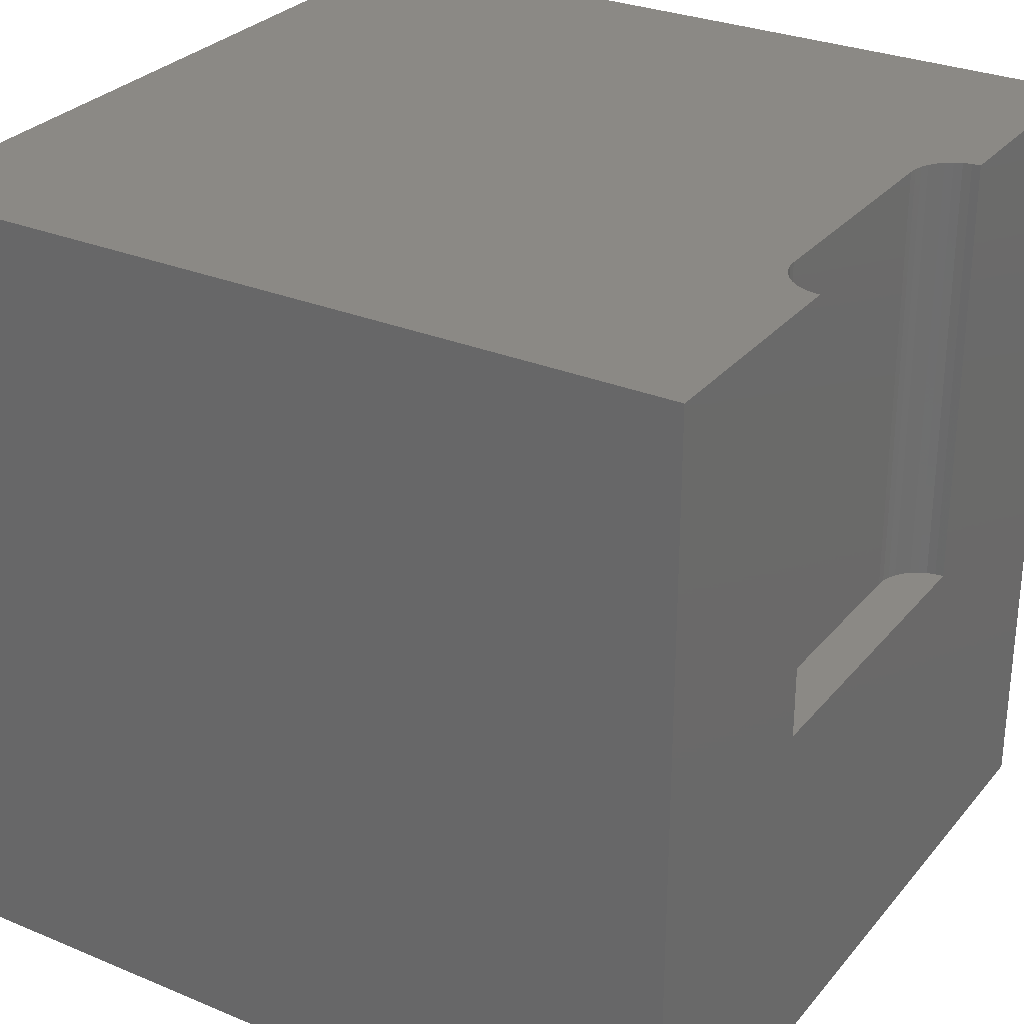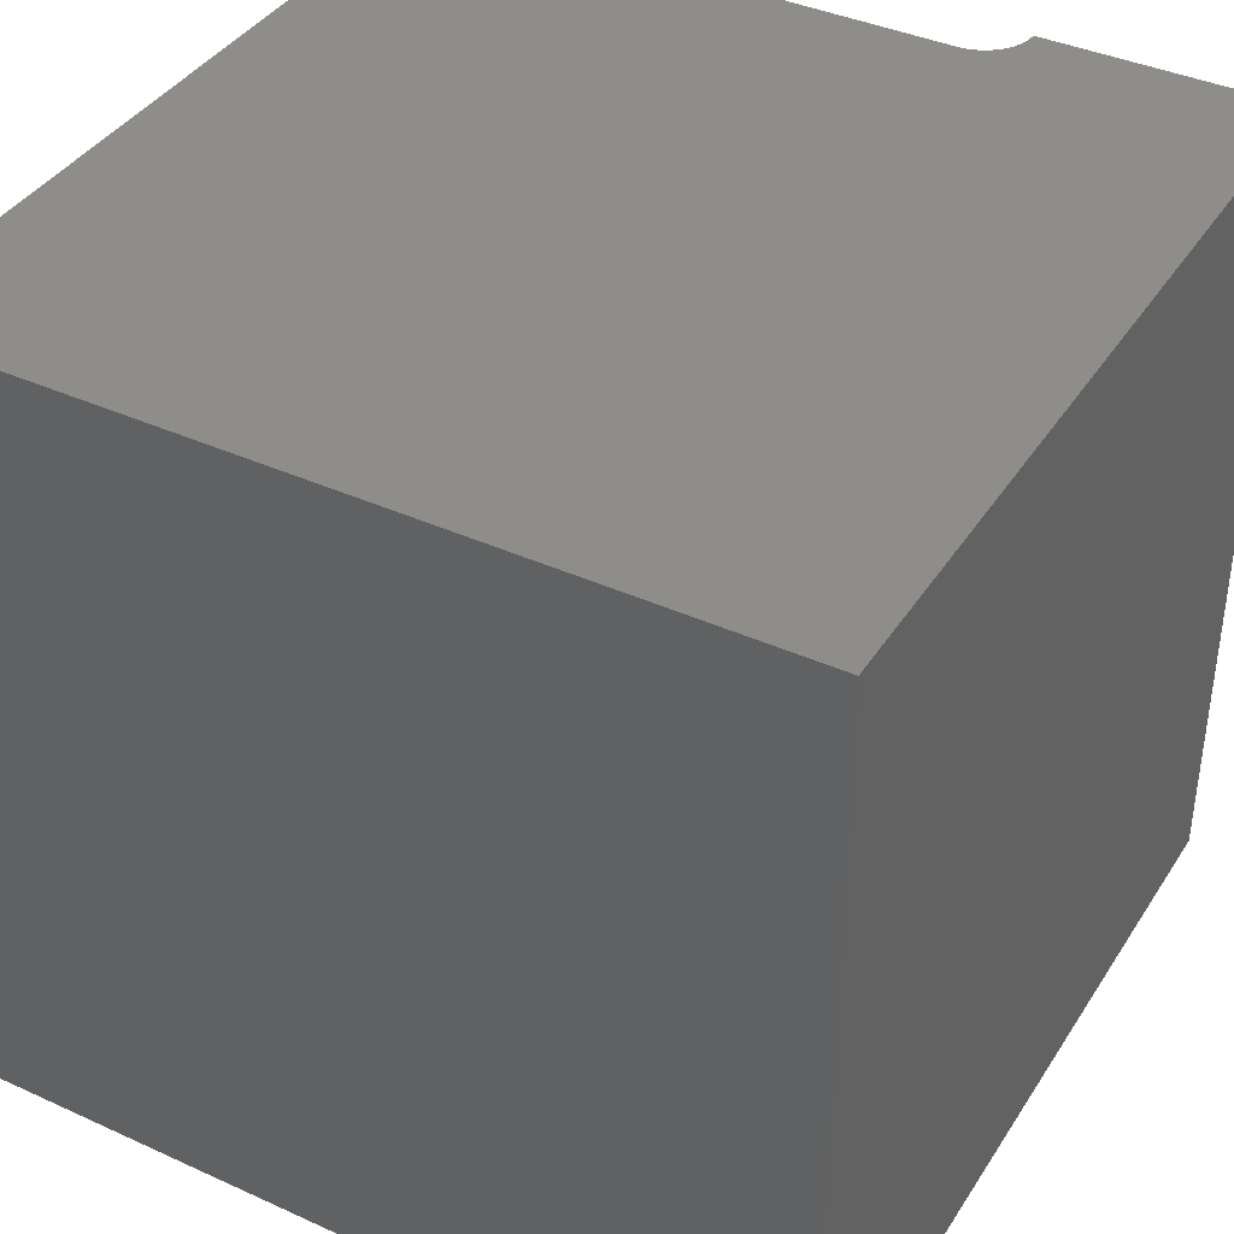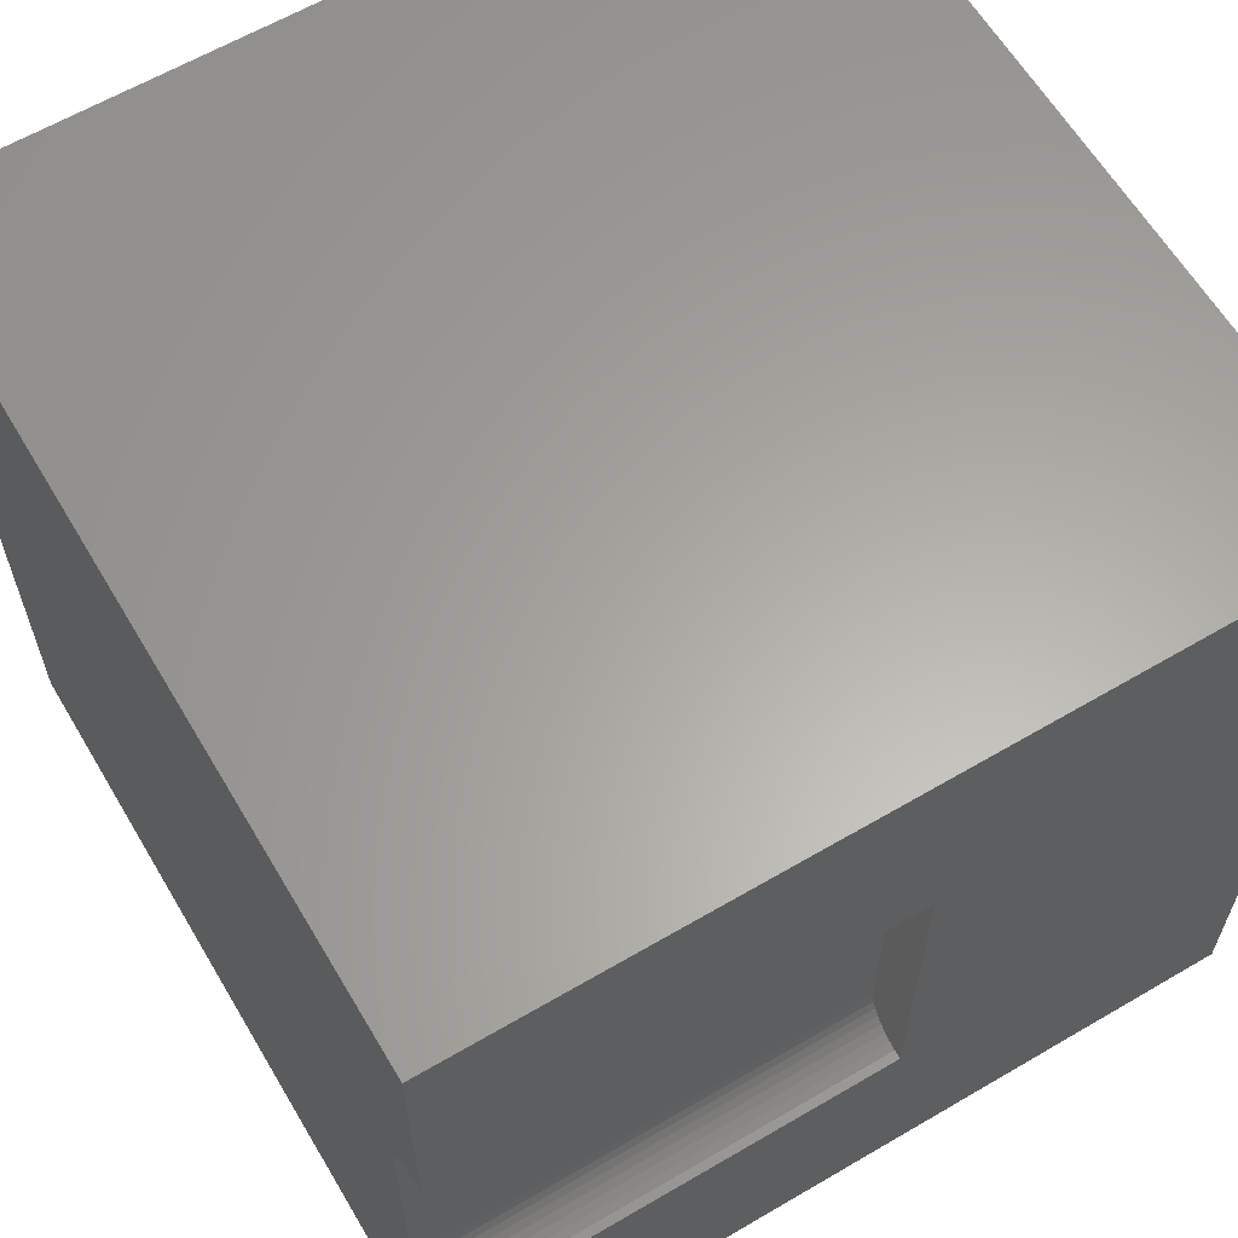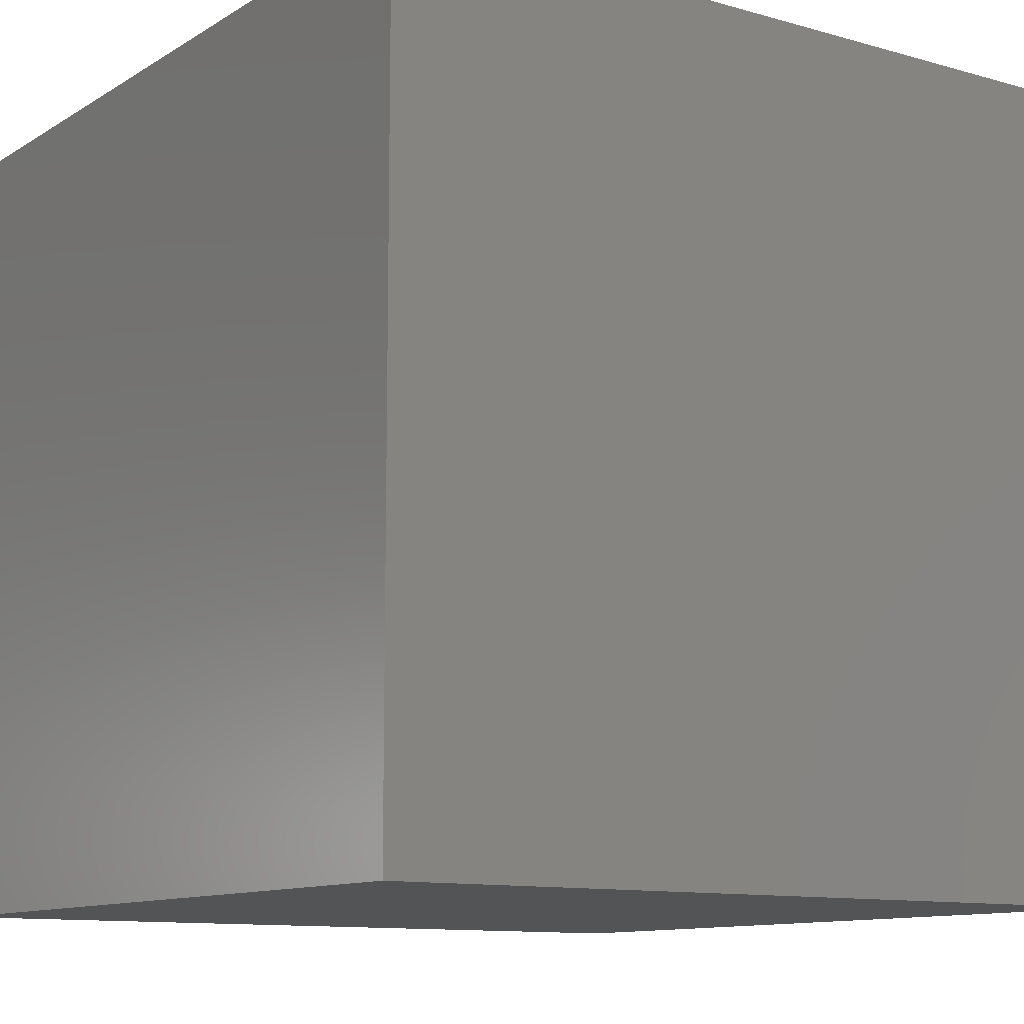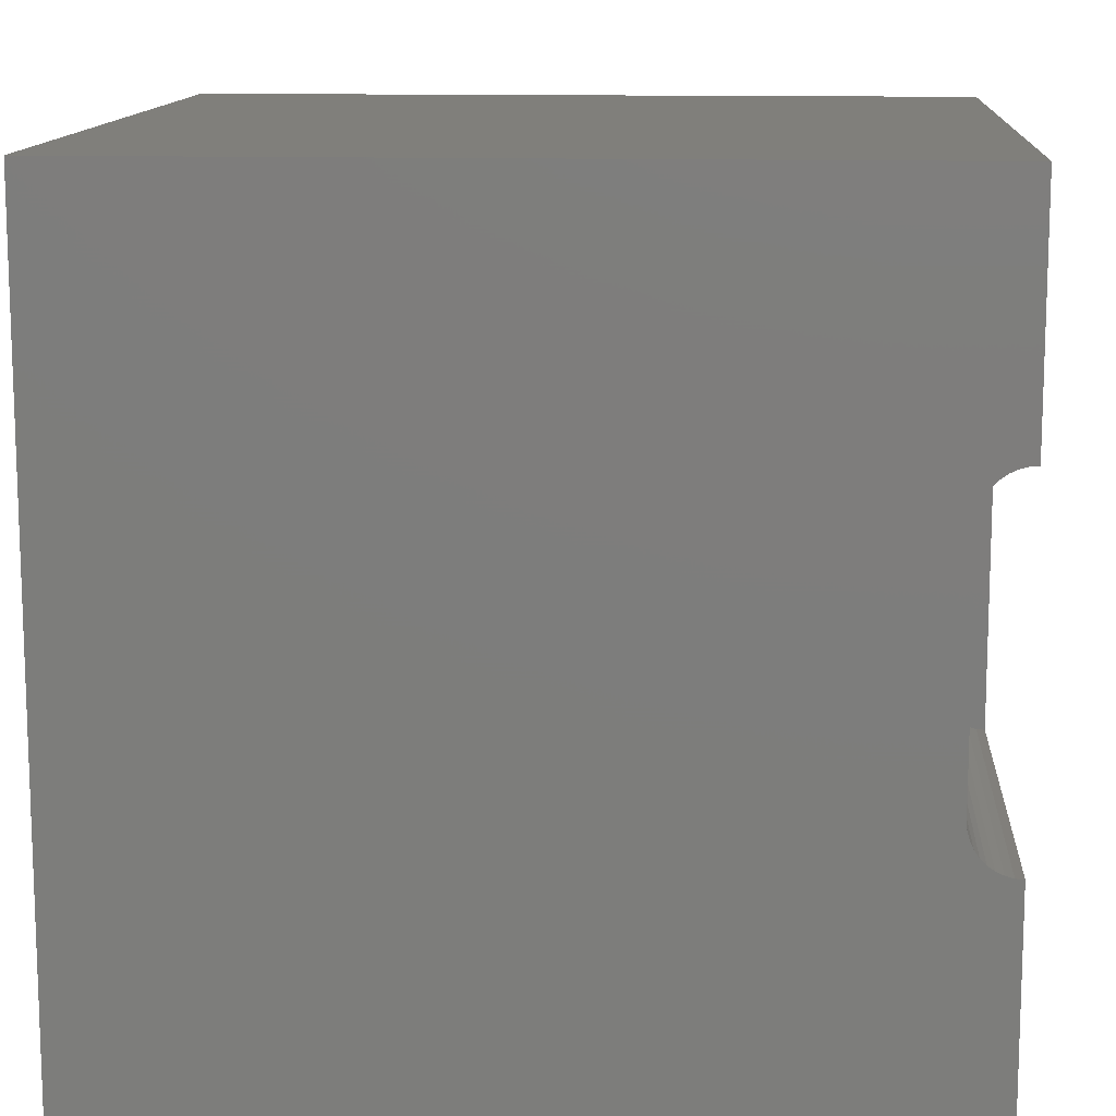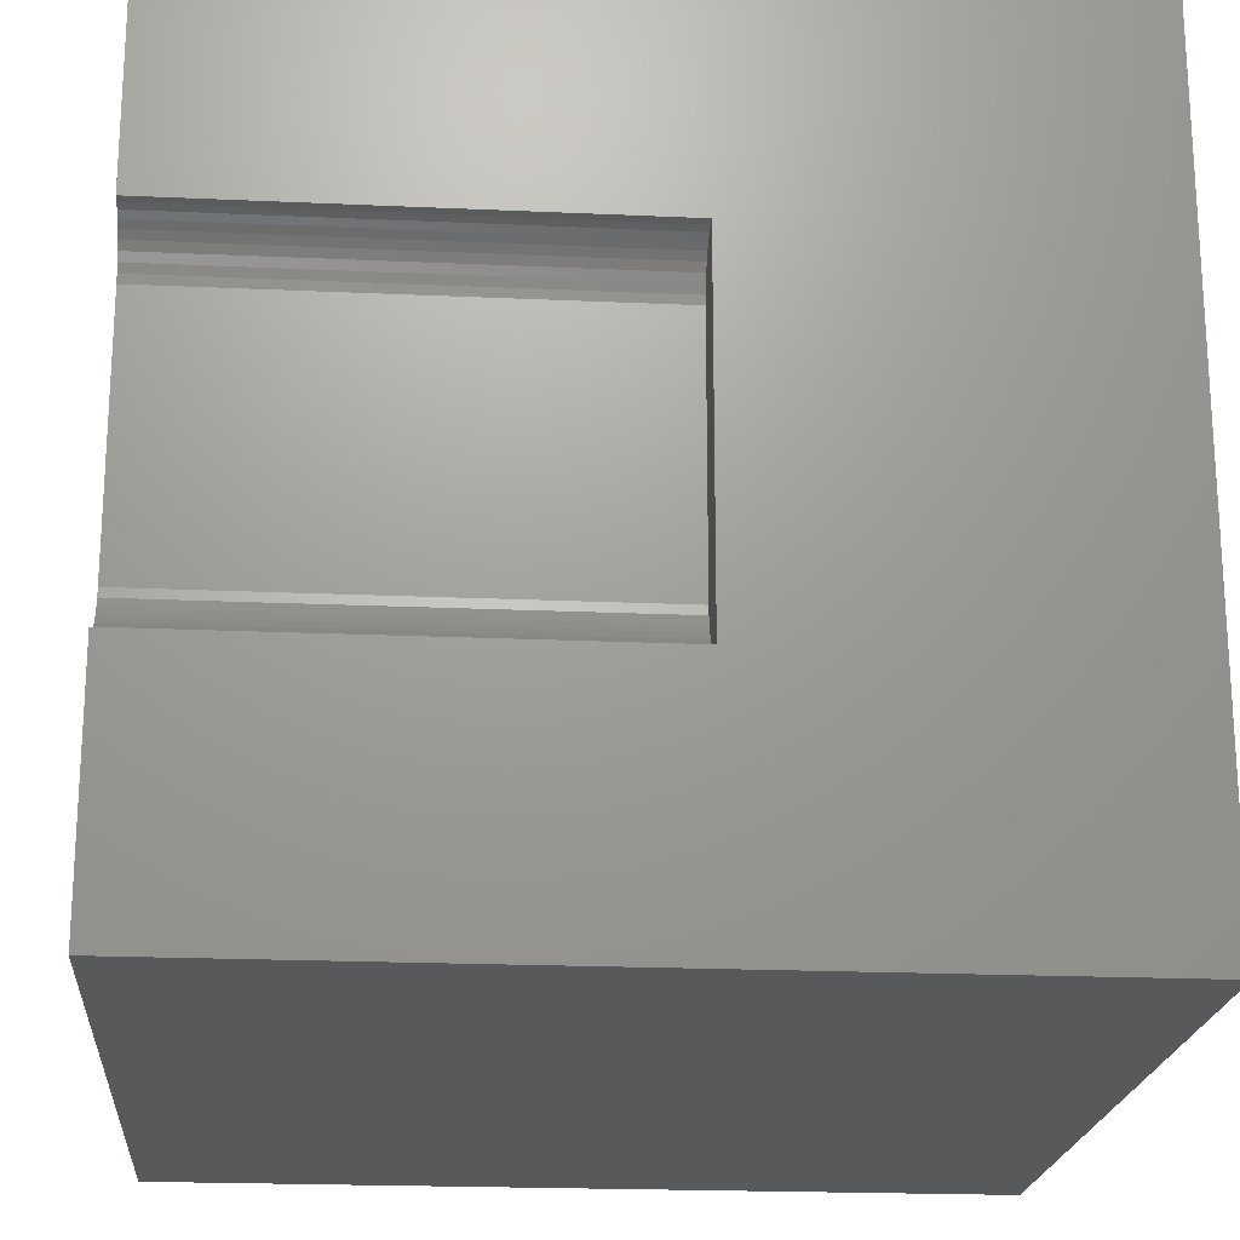
<metadata>
{"format":"stl","ext":"stl","renderer":"f3d","projection":"perspective","resolution":1024,"background":"white","views":[{"elev":29.1,"azim":31.7,"up":"+Z"},{"elev":39.4,"azim":-60.5,"up":"+Z"},{"elev":62.3,"azim":59.3,"up":"+Y"},{"elev":-11.1,"azim":-34.8,"up":"+Y"},{"elev":12.5,"azim":4.0,"up":"+Y"},{"elev":-20.6,"azim":85.3,"up":"+Y"}]}
</metadata>
<code>
# stl→obj: 48 verts, 92 faces
v 0 10 10
v 0 10 0
v 0 0 10
v 0 0 0
v 10 0 10
v 10 2.911 10
v 9.896 2.92 10
v 10 7.089 10
v 10 10 10
v 9.896 7.08 10
v 9.796 7.053 10
v 9.439 6.696 10
v 9.483 6.79 10
v 9.543 3.125 10
v 9.483 3.21 10
v 9.439 3.304 10
v 9.796 2.947 10
v 9.702 2.991 10
v 9.616 3.051 10
v 9.412 6.596 10
v 9.543 6.875 10
v 9.616 6.949 10
v 9.702 7.009 10
v 9.412 3.404 10
v 9.403 3.508 10
v 9.403 6.492 10
v 10 2.911 4.562
v 10 0 0
v 10 7.089 4.562
v 10 10 0
v 9.403 3.508 4.562
v 9.412 3.404 4.562
v 9.439 3.304 4.562
v 9.483 3.21 4.562
v 9.543 3.125 4.562
v 9.616 3.051 4.562
v 9.702 2.991 4.562
v 9.796 2.947 4.562
v 9.896 2.92 4.562
v 9.896 7.08 4.562
v 9.796 7.053 4.562
v 9.702 7.009 4.562
v 9.616 6.949 4.562
v 9.543 6.875 4.562
v 9.483 6.79 4.562
v 9.439 6.696 4.562
v 9.412 6.596 4.562
v 9.403 6.492 4.562
f 1 2 3
f 3 2 4
f 5 6 7
f 8 9 10
f 10 9 11
f 12 13 1
f 14 15 3
f 3 15 16
f 7 17 5
f 5 17 18
f 5 18 3
f 3 18 19
f 3 19 14
f 12 1 20
f 13 21 1
f 1 21 22
f 1 22 9
f 9 22 23
f 9 23 11
f 16 24 3
f 3 24 25
f 3 25 1
f 1 25 26
f 1 26 20
f 6 5 27
f 27 5 28
f 27 28 29
f 29 28 30
f 29 30 8
f 8 30 9
f 2 30 4
f 4 30 28
f 9 30 1
f 1 30 2
f 28 5 4
f 4 5 3
f 31 25 24
f 31 24 32
f 32 24 16
f 32 16 33
f 33 16 15
f 33 15 34
f 34 15 14
f 34 14 35
f 35 14 19
f 35 19 36
f 36 19 18
f 36 18 37
f 37 18 17
f 37 17 38
f 38 17 7
f 38 7 39
f 39 7 6
f 39 6 27
f 29 8 10
f 29 10 40
f 40 10 11
f 40 11 41
f 41 11 23
f 41 23 42
f 42 23 22
f 42 22 43
f 43 22 21
f 43 21 44
f 44 21 13
f 44 13 45
f 45 13 12
f 45 12 46
f 46 12 20
f 46 20 47
f 47 20 26
f 47 26 48
f 27 29 48
f 48 29 40
f 40 41 48
f 48 41 42
f 48 42 47
f 42 43 47
f 47 43 44
f 47 44 46
f 46 44 45
f 48 31 27
f 27 31 32
f 27 32 33
f 37 38 39
f 33 34 27
f 27 34 35
f 27 35 39
f 39 35 36
f 39 36 37
f 31 48 25
f 25 48 26

</code>
